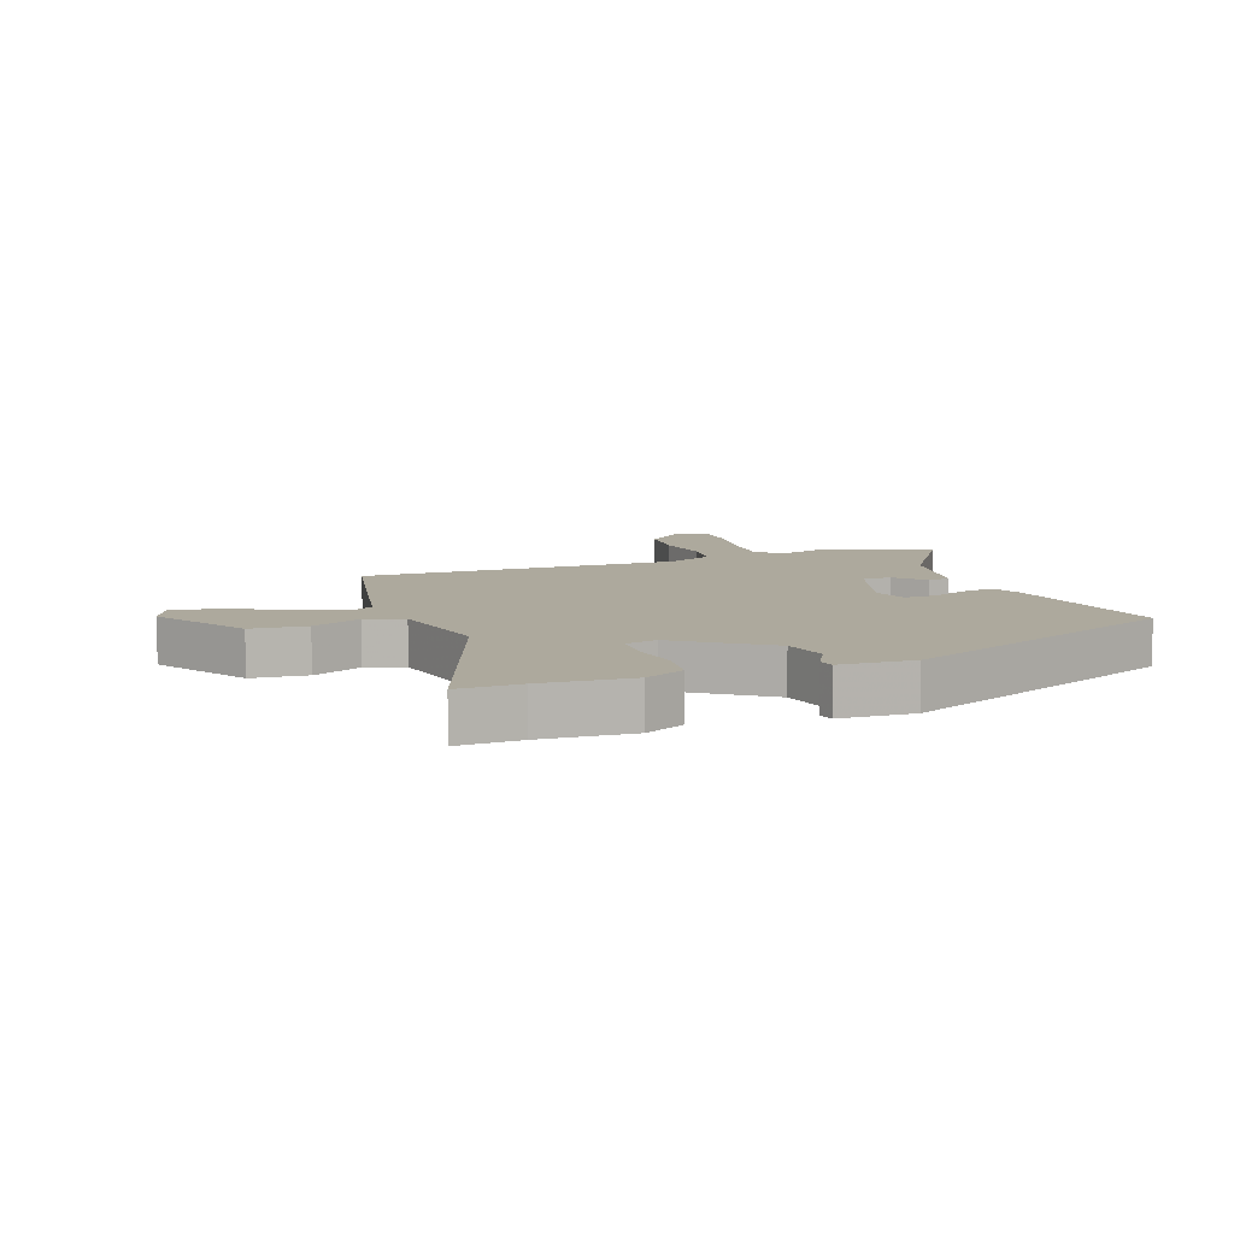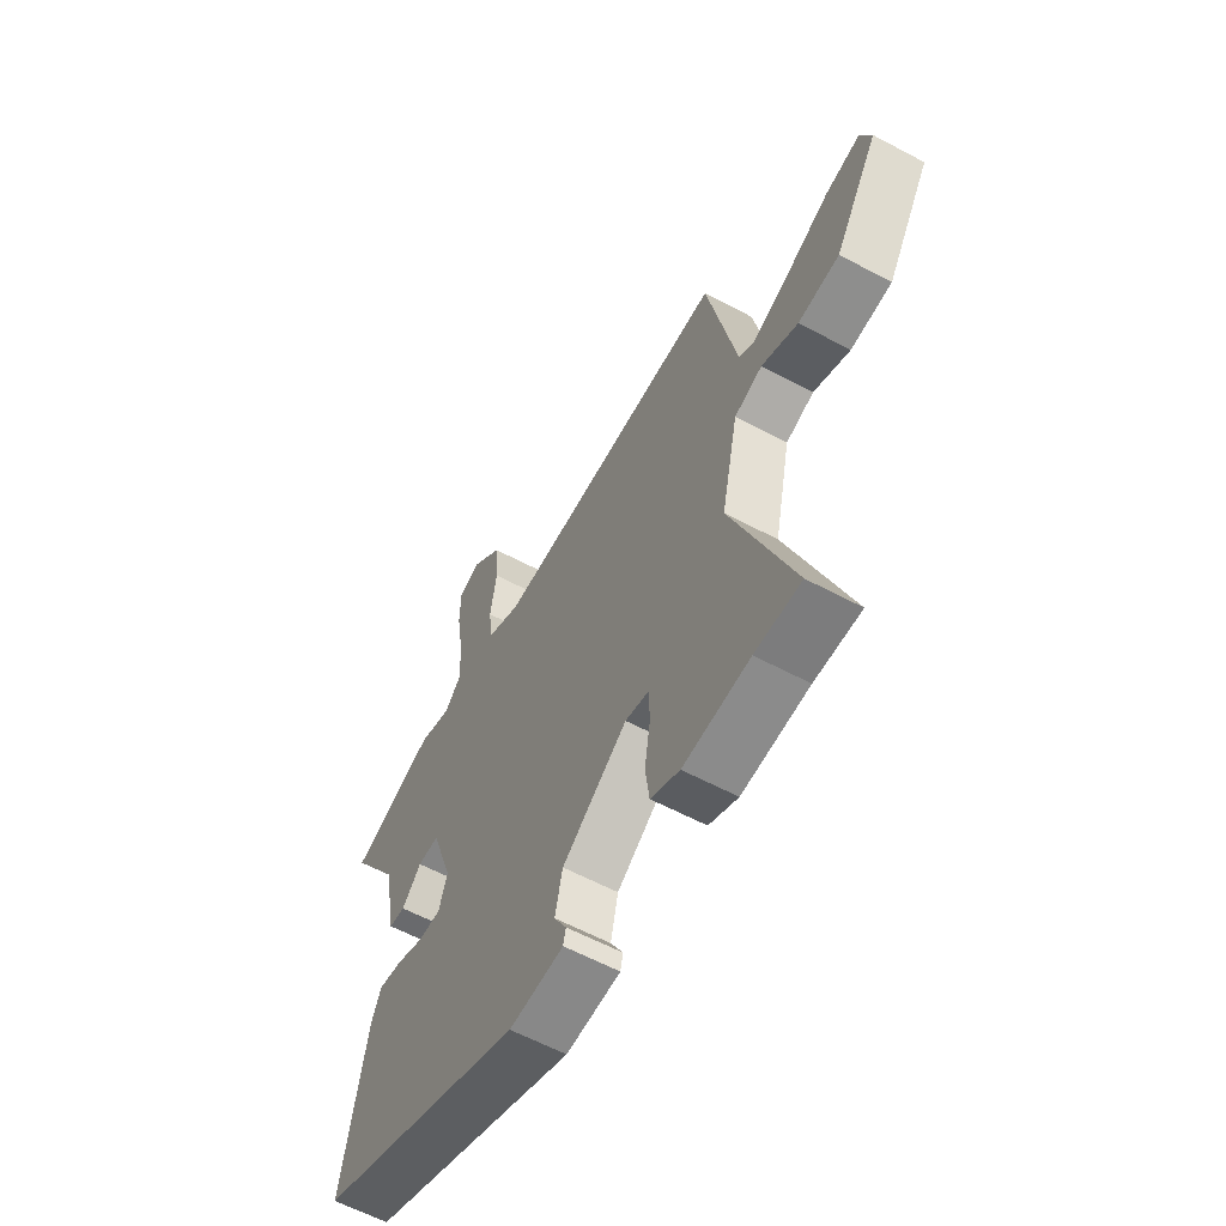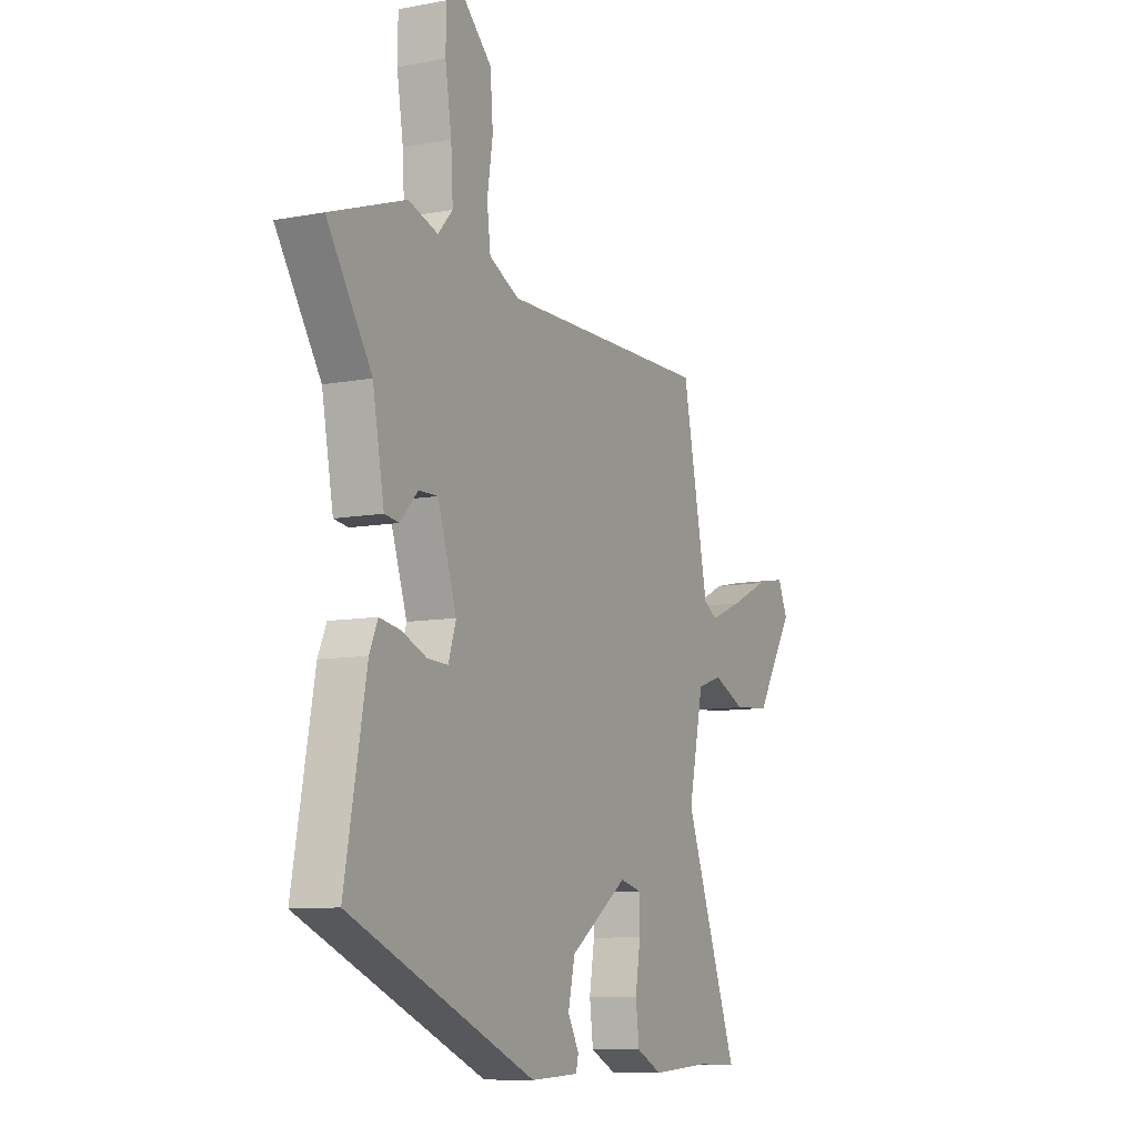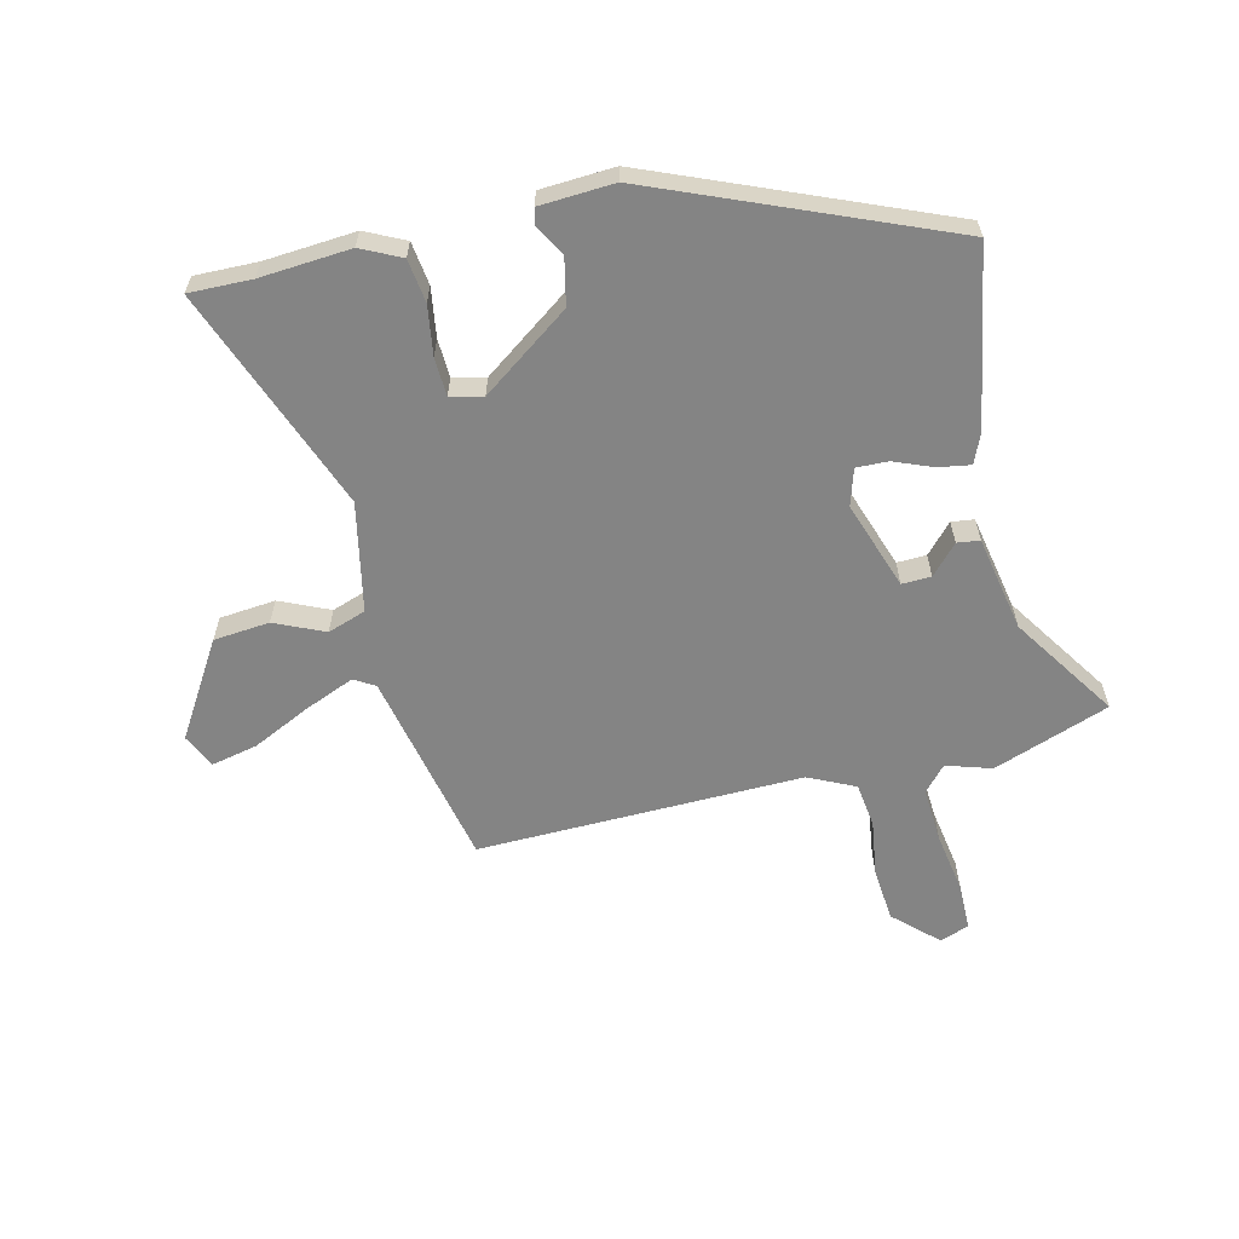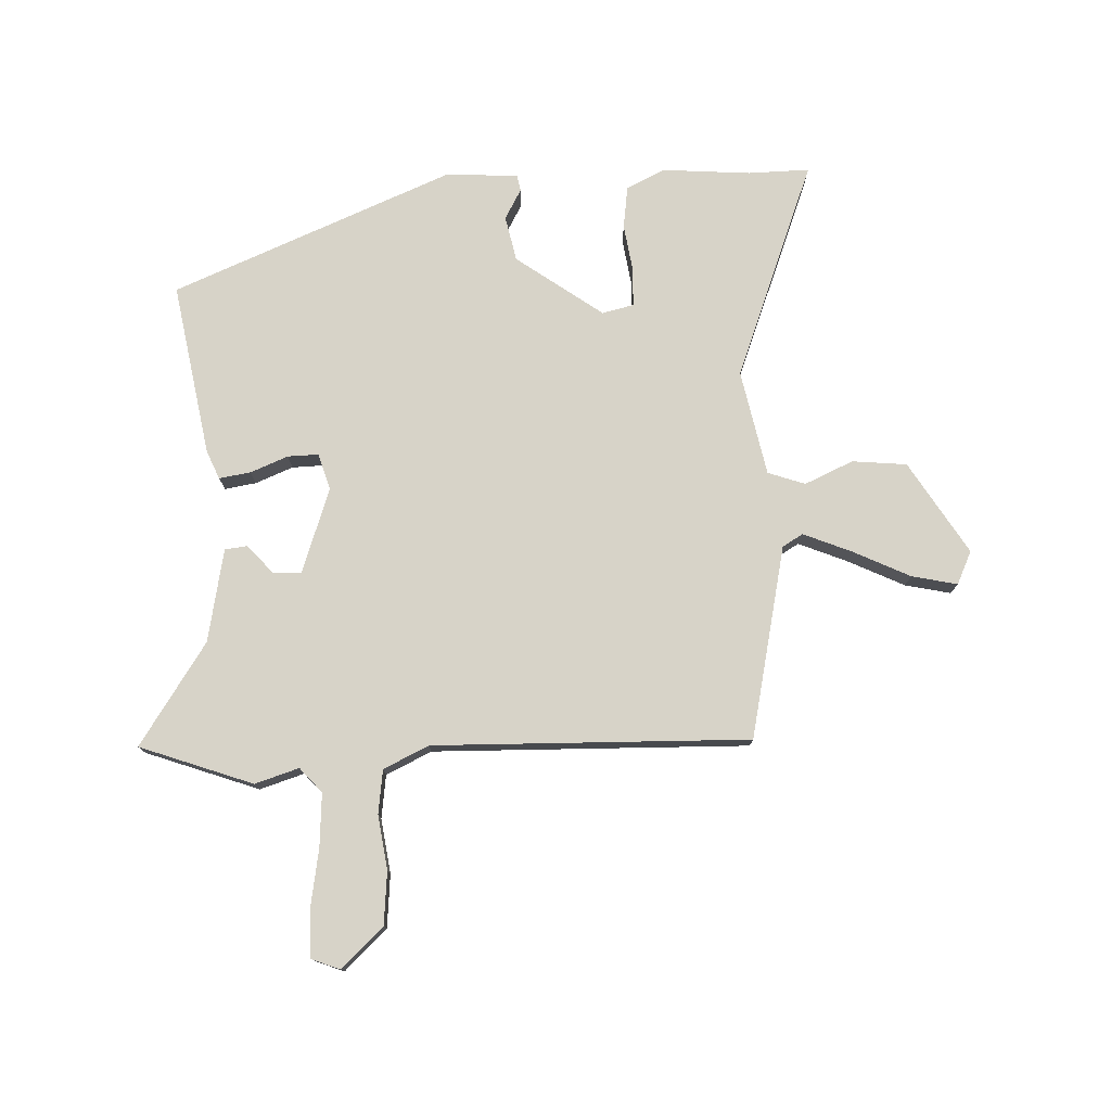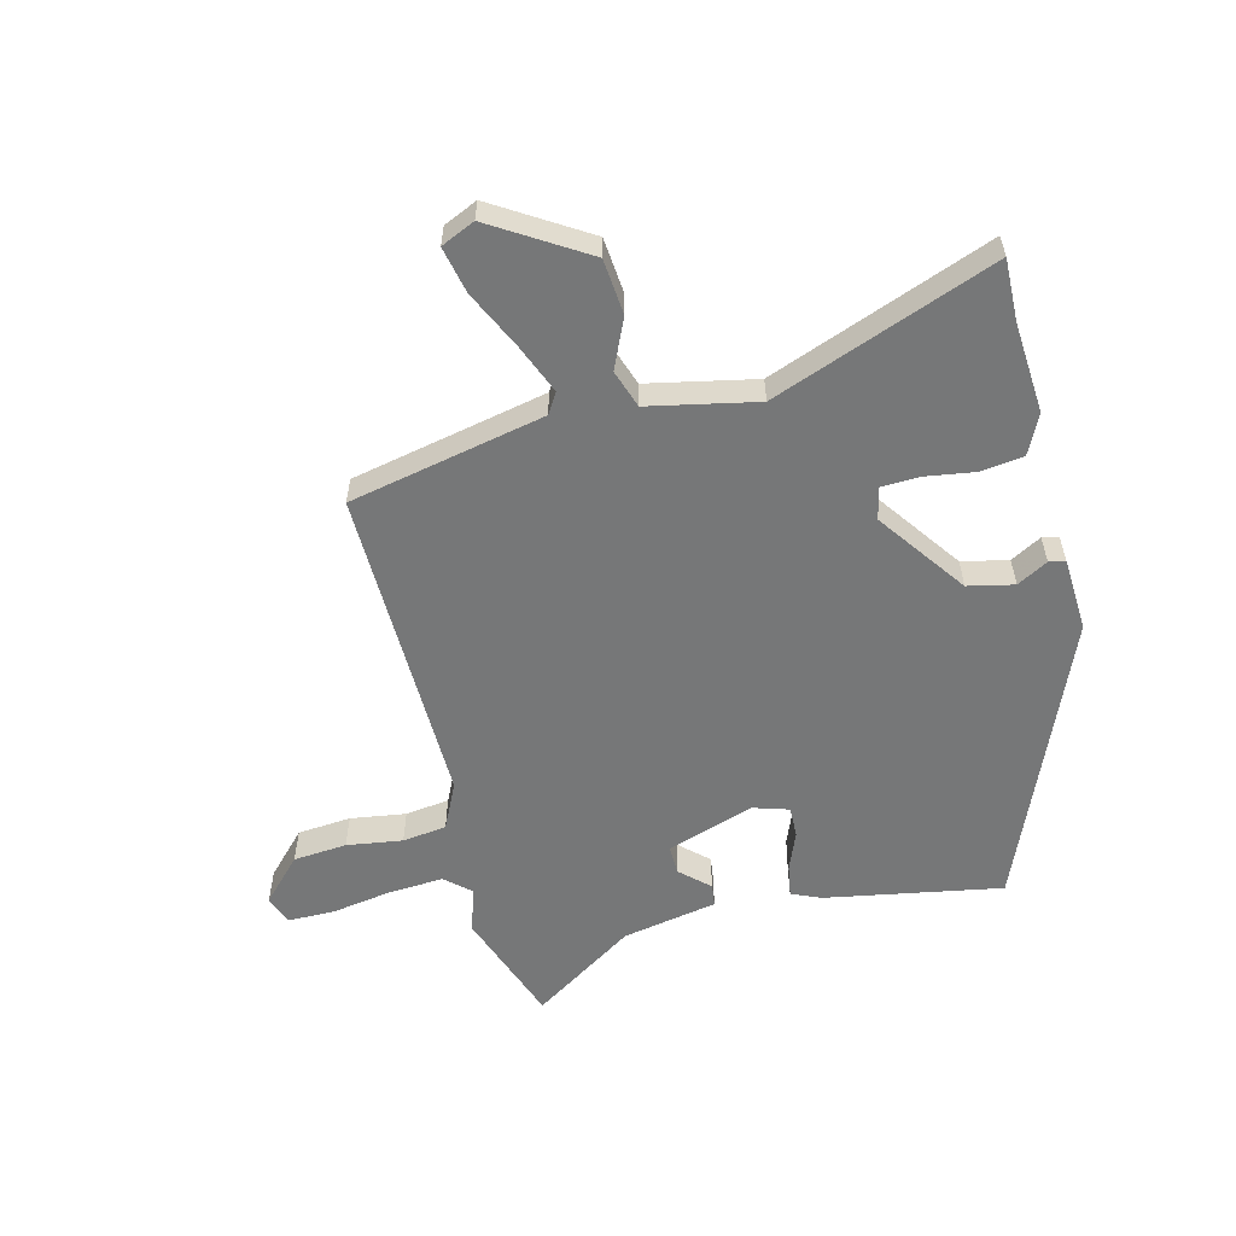
<metadata>
{"format":"obj","ext":"obj","renderer":"f3d","projection":"perspective","resolution":1024,"background":"white","views":[{"elev":8.9,"azim":160.0,"up":"+Y"},{"elev":-60.3,"azim":61.4,"up":"+Z"},{"elev":-9.3,"azim":-63.4,"up":"+Z"},{"elev":-61.4,"azim":-166.0,"up":"+Y"},{"elev":76.8,"azim":-1.7,"up":"+Y"},{"elev":-57.0,"azim":104.5,"up":"+Y"}]}
</metadata>
<code>
v 0.594 0.07 -0.503
v 0.491 0.07 -0.5
v 0.342 0.07 -0.51
v 0.277 0.07 -0.478
v 0.268 0.07 -0.407
v 0.281 0.07 -0.326
v 0.279 0.07 -0.263
v 0.226 0.07 -0.25
v 0.08 0.07 -0.353
v 0.063 0.07 -0.429
v 0.091 0.07 -0.48
v 0.085 0.07 -0.507
v -0.037 0.07 -0.513
v -0.507 0.07 -0.314
v -0.453 0.07 -0.023
v -0.432 0.07 0.025
v -0.379 0.07 0.016
v -0.316 0.07 -0.01
v -0.264 0.07 -0.012
v -0.245 0.07 0.048
v -0.293 0.07 0.192
v -0.341 0.07 0.191
v -0.385 0.07 0.144
v -0.422 0.07 0.149
v -0.451 0.07 0.306
v -0.563 0.07 0.478
v -0.372 0.07 0.545
v -0.298 0.07 0.521
v -0.261 0.07 0.562
v -0.266 0.07 0.652
v -0.282 0.07 0.753
v -0.281 0.07 0.83
v -0.233 0.07 0.848
v -0.163 0.07 0.781
v -0.156 0.07 0.692
v -0.17 0.07 0.6
v -0.161 0.07 0.527
v -0.085 0.07 0.49
v 0.448 0.07 0.496
v 0.514 0.07 0.172
v 0.548 0.07 0.151
v 0.63 0.07 0.184
v 0.726 0.07 0.229
v 0.803 0.07 0.245
v 0.828 0.07 0.189
v 0.731 0.07 0.035
v 0.639 0.07 0.027
v 0.558 0.07 0.064
v 0.495 0.07 0.043
v 0.457 0.07 -0.135
v 0.594 0 -0.503
v 0.491 0 -0.5
v 0.342 0 -0.51
v 0.277 0 -0.478
v 0.268 0 -0.407
v 0.281 0 -0.326
v 0.279 0 -0.263
v 0.226 0 -0.25
v 0.08 0 -0.353
v 0.063 0 -0.429
v 0.091 0 -0.48
v 0.085 0 -0.507
v -0.037 0 -0.513
v -0.507 0 -0.314
v -0.453 0 -0.023
v -0.432 0 0.025
v -0.379 0 0.016
v -0.316 0 -0.01
v -0.264 0 -0.012
v -0.245 0 0.048
v -0.293 0 0.192
v -0.341 0 0.191
v -0.385 0 0.144
v -0.422 0 0.149
v -0.451 0 0.306
v -0.563 0 0.478
v -0.372 0 0.545
v -0.298 0 0.521
v -0.261 0 0.562
v -0.266 0 0.652
v -0.282 0 0.753
v -0.281 0 0.83
v -0.233 0 0.848
v -0.163 0 0.781
v -0.156 0 0.692
v -0.17 0 0.6
v -0.161 0 0.527
v -0.085 0 0.49
v 0.448 0 0.496
v 0.514 0 0.172
v 0.548 0 0.151
v 0.63 0 0.184
v 0.726 0 0.229
v 0.803 0 0.245
v 0.828 0 0.189
v 0.731 0 0.035
v 0.639 0 0.027
v 0.558 0 0.064
v 0.495 0 0.043
v 0.457 0 -0.135
f 46 47 48
f 45 46 48
f 44 45 48
f 43 44 48
f 42 43 48
f 41 42 48 49
f 40 41 49
f 40 49 50
f 39 40 50
f 38 39 50
f 34 35 36
f 33 34 36
f 32 33 36
f 31 32 36
f 30 31 36
f 29 30 36 37
f 50 1 2
f 38 50 2
f 37 38 2
f 29 37 2
f 28 29 2
f 22 23 24 25
f 26 27 28
f 25 26 28
f 22 25 28
f 21 22 28
f 16 17 18
f 15 16 18
f 14 15 18
f 13 14 18
f 12 13 18
f 11 12 18
f 10 11 18
f 9 10 18 19
f 8 9 19 20
f 4 5 6
f 3 4 6
f 2 3 6
f 2 6 7
f 28 2 7
f 20 21 28
f 8 20 28
f 7 8 28
f 98 97 96
f 98 96 95
f 98 95 94
f 98 94 93
f 98 93 92
f 99 98 92 91
f 99 91 90
f 100 99 90
f 100 90 89
f 100 89 88
f 86 85 84
f 86 84 83
f 86 83 82
f 86 82 81
f 86 81 80
f 87 86 80 79
f 52 51 100
f 52 100 88
f 52 88 87
f 52 87 79
f 52 79 78
f 75 74 73 72
f 78 77 76
f 78 76 75
f 78 75 72
f 78 72 71
f 68 67 66
f 68 66 65
f 68 65 64
f 68 64 63
f 68 63 62
f 68 62 61
f 68 61 60
f 69 68 60 59
f 70 69 59 58
f 56 55 54
f 56 54 53
f 56 53 52
f 57 56 52
f 57 52 78
f 78 71 70
f 78 70 58
f 78 58 57
f 1 51 52 2
f 2 52 53 3
f 3 53 54 4
f 4 54 55 5
f 5 55 56 6
f 6 56 57 7
f 7 57 58 8
f 8 58 59 9
f 9 59 60 10
f 10 60 61 11
f 11 61 62 12
f 12 62 63 13
f 13 63 64 14
f 14 64 65 15
f 15 65 66 16
f 16 66 67 17
f 17 67 68 18
f 18 68 69 19
f 19 69 70 20
f 20 70 71 21
f 21 71 72 22
f 22 72 73 23
f 23 73 74 24
f 24 74 75 25
f 25 75 76 26
f 26 76 77 27
f 27 77 78 28
f 28 78 79 29
f 29 79 80 30
f 30 80 81 31
f 31 81 82 32
f 32 82 83 33
f 33 83 84 34
f 34 84 85 35
f 35 85 86 36
f 36 86 87 37
f 37 87 88 38
f 38 88 89 39
f 39 89 90 40
f 40 90 91 41
f 41 91 92 42
f 42 92 93 43
f 43 93 94 44
f 44 94 95 45
f 45 95 96 46
f 46 96 97 47
f 47 97 98 48
f 48 98 99 49
f 49 99 100 50
f 50 100 51 1

</code>
